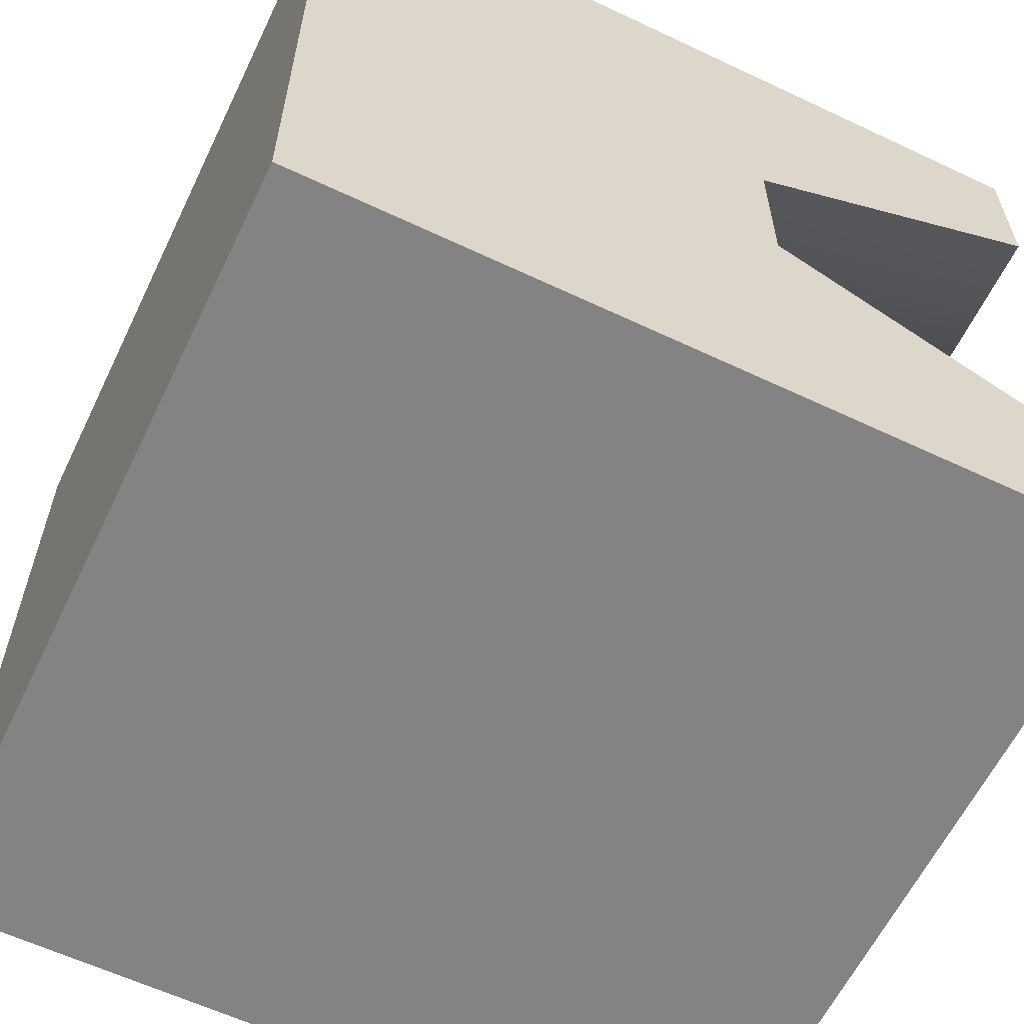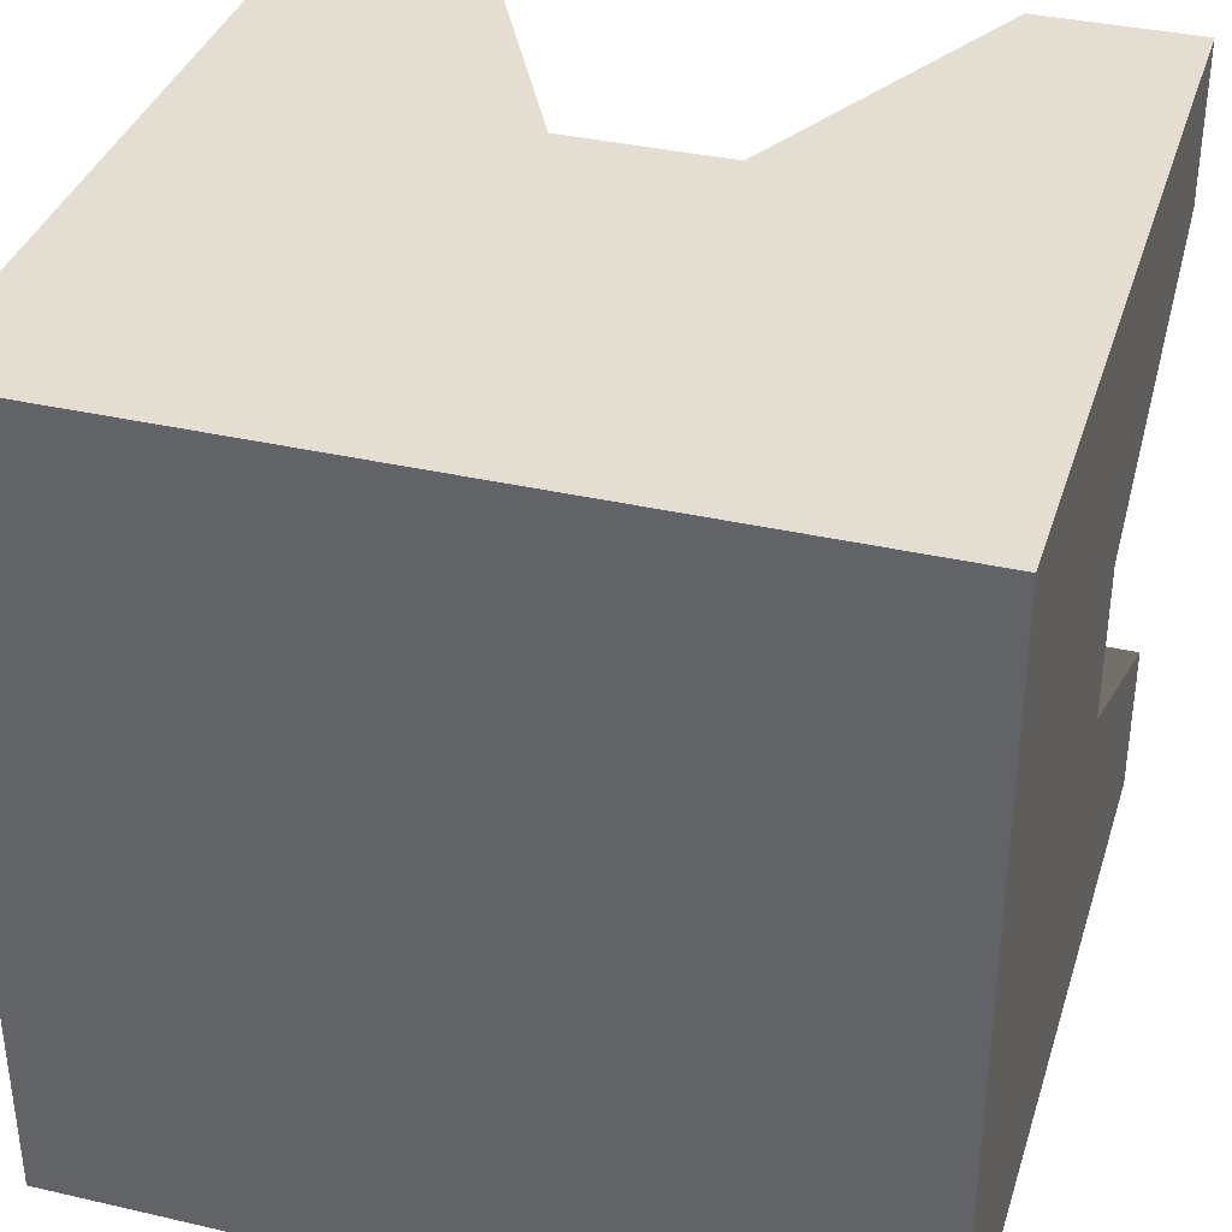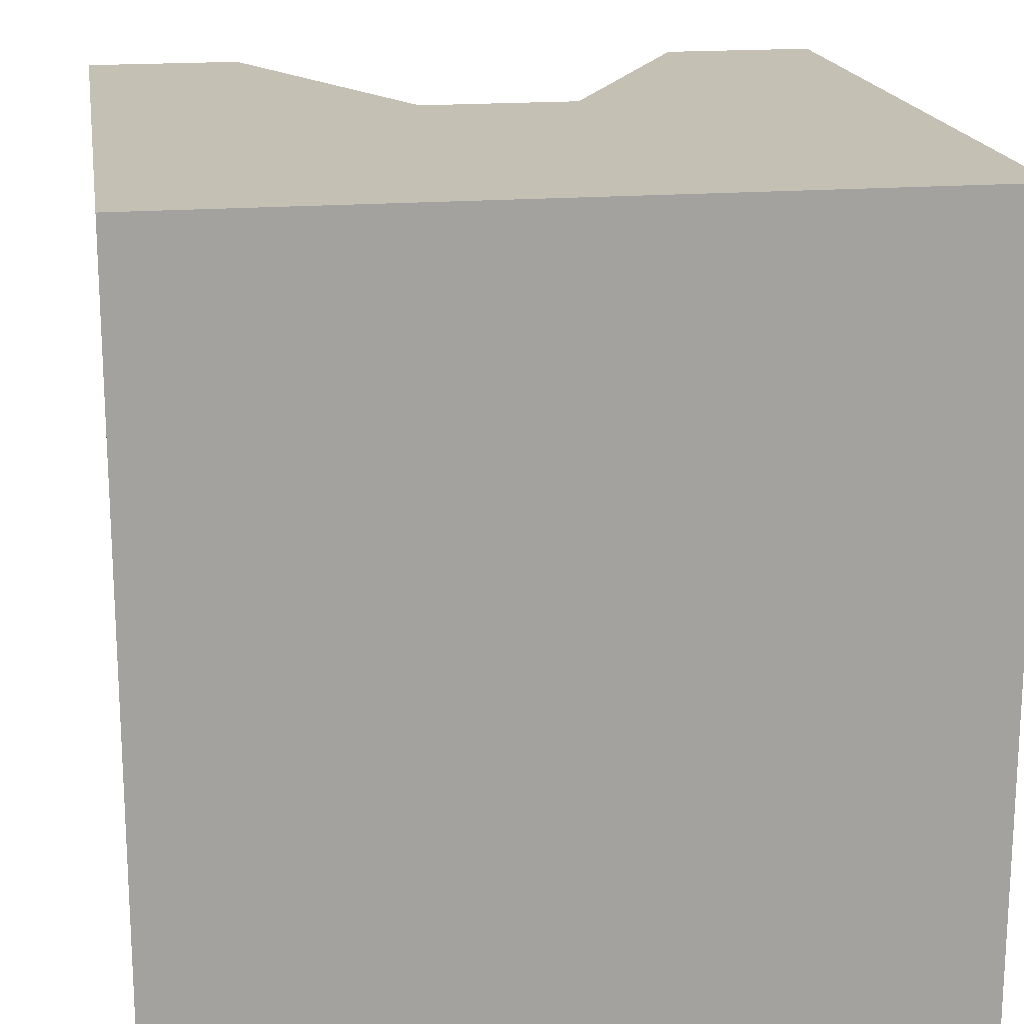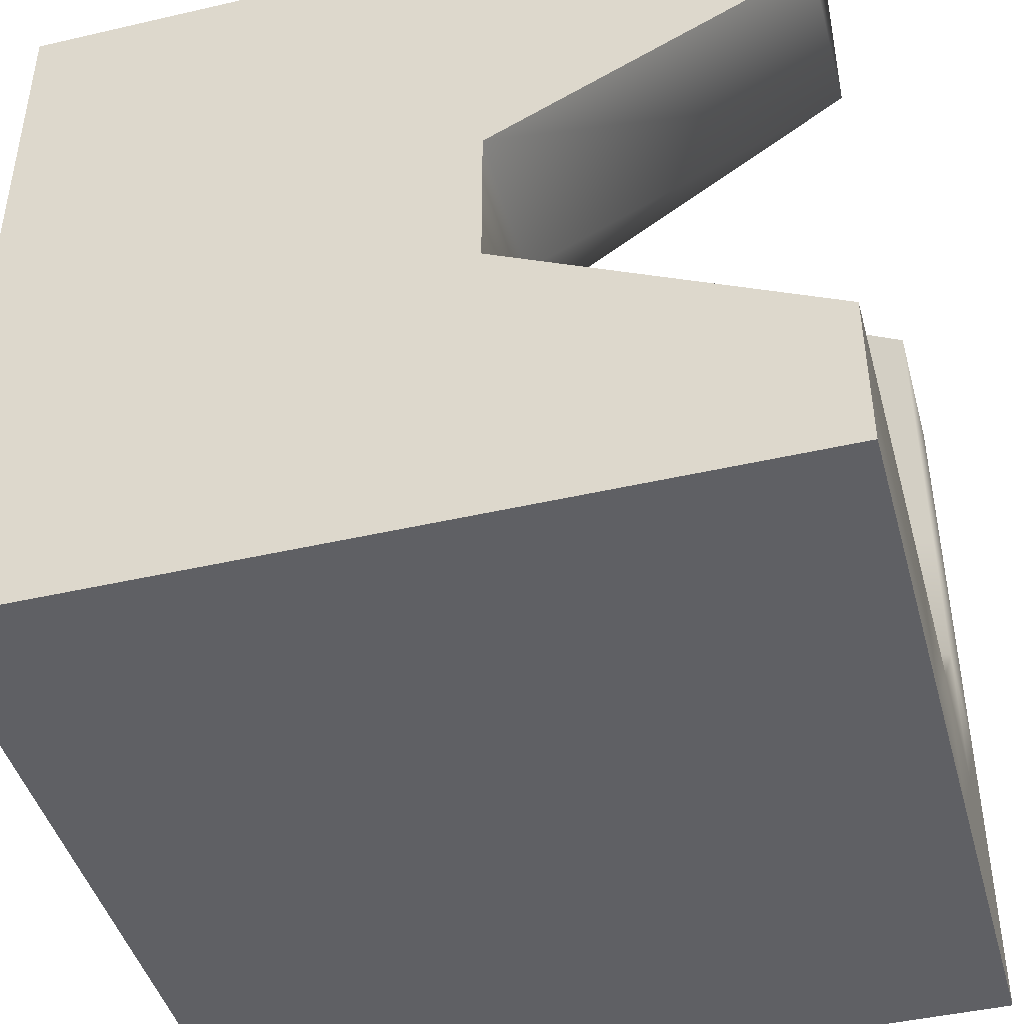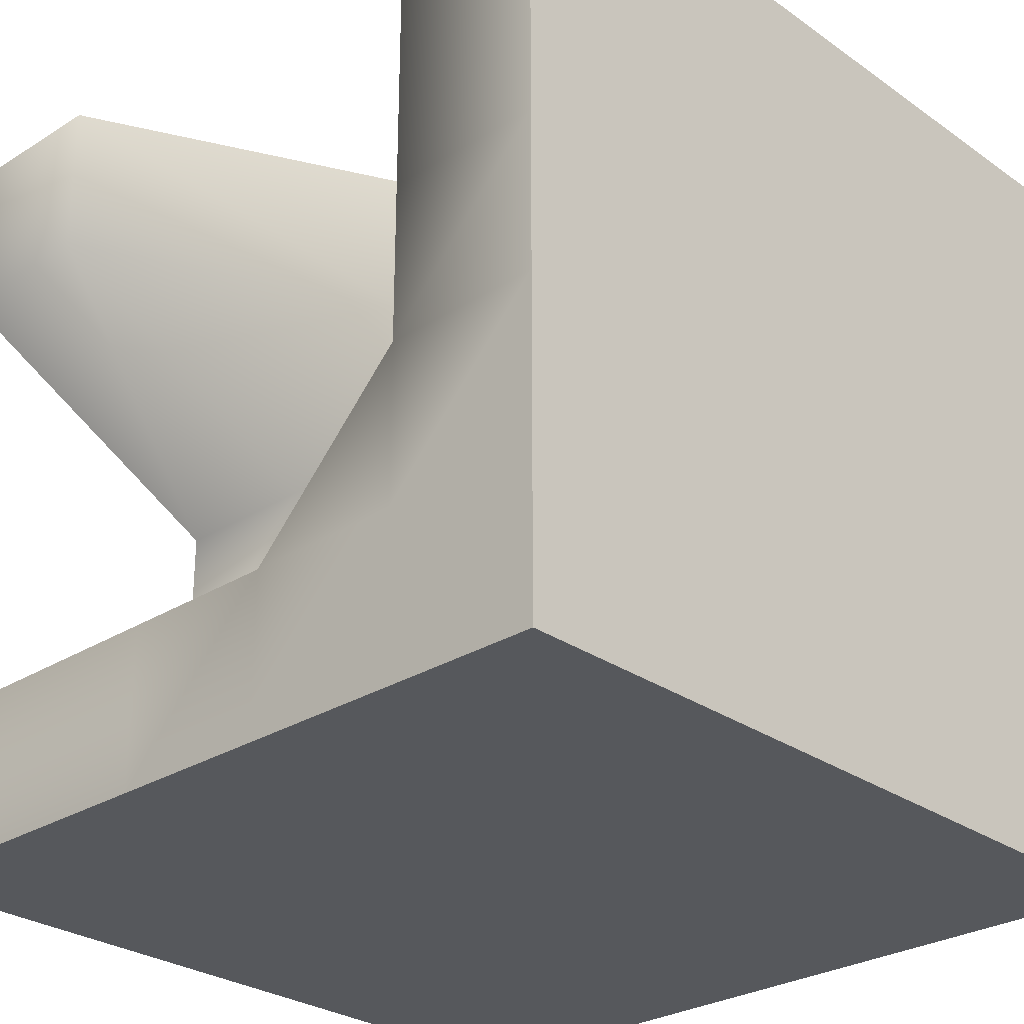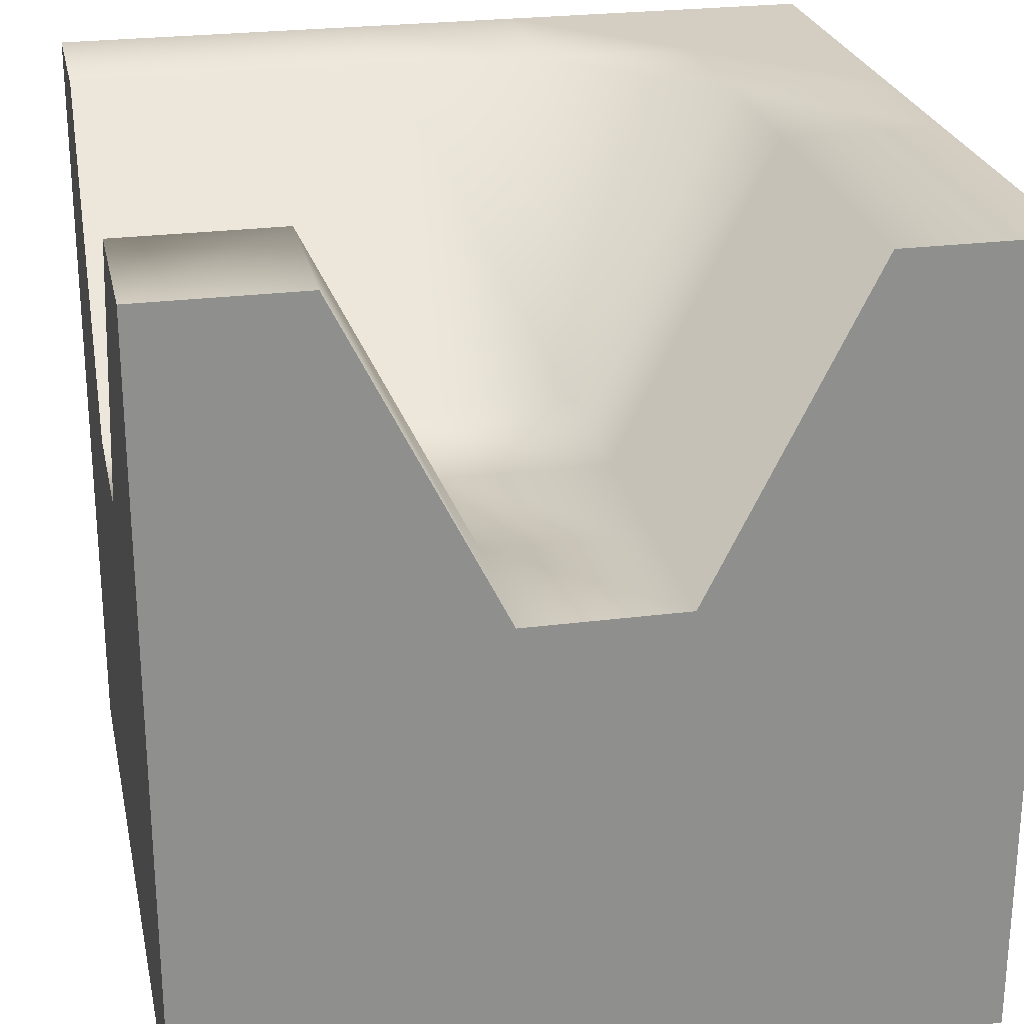
<metadata>
{"format":"obj","ext":"obj","renderer":"f3d","projection":"perspective","resolution":1024,"background":"white","views":[{"elev":-61.0,"azim":64.3,"up":"+Z"},{"elev":36.3,"azim":16.7,"up":"+Z"},{"elev":18.0,"azim":-9.0,"up":"+Z"},{"elev":-44.3,"azim":105.1,"up":"+Z"},{"elev":-28.1,"azim":-136.6,"up":"+Z"},{"elev":25.0,"azim":78.2,"up":"+Y"}]}
</metadata>
<code>
v  -2.5 0 1.5
v  -1.5 0 1.5
v  -1.5 0 2.5
v  -2.5 0 2.5
v  -1.5 5 2.5
v  -1.5 5 1.5
v  -2.5 5 1.5
v  -2.5 5 2.5
v  2.5 0 1.5
v  2.5 5 1.5
v  2.5 5 2.5
v  2.5 0 2.5
v  1.5 0 -2.5
v  1.5 5 -2.5
v  2.5 5 -2.5
v  2.5 0 -2.5
v  -2.5 0 -1.5
v  -2.5 5 -1.5
v  -2.5 5 -2.5
v  -2.5 0 -2.5
v  -0.5 0 -2.5
v  -0.5 0 -1.5
v  -1.5 0 -1.5
v  -1.5 0 -2.5
v  -0.5 3 2.5
v  -0.5 3 1.5
v  -0.5 0 2.5
v  -1.5 5 -2.5
v  -0.5 5 -2.5
v  0.5 0 -2.5
v  0.5 0 -1.5
v  0.5 3 2.5
v  0.5 3 1.5
v  0.5 0 2.5
v  0.5 5 -2.5
v  1.5 0 -1.5
v  1.5 5 2.5
v  1.5 5 1.5
v  1.5 0 2.5
v  2.5 0 -1.5
v  -1.5 5 -1.5
v  2.5 5 -1.5
v  -2.5 0 -0.5
v  -2.5 5 -0.5
v  -0.5 0 -0.5
v  -1.5 0 -0.5
v  -0.5 5 -1.5
v  0.5 0 -0.5
v  0.5 5 -1.5
v  1.5 0 -0.5
v  1.5 5 -1.5
v  2.5 0 -0.5
v  -1.5 5 -0.5
v  2.5 3 -0.5
v  -0.5 3 -0.5
v  0.5 3 -0.5
v  1.5 3 -0.5
v  -2.5 0 0.5
v  -2.5 5 0.5
v  -0.5 0 0.5
v  -1.5 0 0.5
v  0.5 0 0.5
v  1.5 0 0.5
v  2.5 0 0.5
v  -1.5 5 0.5
v  2.5 3 0.5
v  -0.5 3 0.5
v  0.5 3 0.5
v  1.5 3 0.5
v  -0.5 0 1.5
v  0.5 0 1.5
v  1.5 0 1.5
g Box001
f 1 2 3
f 3 4 1
f 5 6 7
f 7 8 5
f 3 5 8
f 8 4 3
f 9 10 11
f 11 12 9
f 13 14 15
f 15 16 13
f 17 18 19
f 19 20 17
f 21 22 23
f 23 24 21
f 25 26 6
f 6 5 25
f 27 25 5
f 5 3 27
f 20 19 28
f 28 24 20
f 24 28 29
f 29 21 24
f 30 31 22
f 22 21 30
f 32 33 26
f 26 25 32
f 34 32 25
f 25 27 34
f 21 29 35
f 35 30 21
f 13 36 31
f 31 30 13
f 37 38 33
f 33 32 37
f 39 37 32
f 32 34 39
f 30 35 14
f 14 13 30
f 16 40 36
f 36 13 16
f 11 10 38
f 38 37 11
f 12 11 37
f 37 39 12
f 20 24 23
f 23 17 20
f 28 19 18
f 18 41 28
f 16 15 42
f 42 40 16
f 43 44 18
f 18 17 43
f 45 46 23
f 23 22 45
f 29 28 41
f 41 47 29
f 48 45 22
f 22 31 48
f 35 29 47
f 47 49 35
f 50 48 31
f 31 36 50
f 14 35 49
f 49 51 14
f 52 50 36
f 36 40 52
f 15 14 51
f 51 42 15
f 17 23 46
f 46 43 17
f 41 18 44
f 44 53 41
f 40 42 54
f 54 52 40
f 47 41 53
f 53 55 47
f 49 47 55
f 55 56 49
f 51 49 56
f 56 57 51
f 42 51 57
f 57 54 42
f 58 59 44
f 44 43 58
f 60 61 46
f 46 45 60
f 62 60 45
f 45 48 62
f 63 62 48
f 48 50 63
f 64 63 50
f 50 52 64
f 43 46 61
f 61 58 43
f 53 44 59
f 59 65 53
f 52 54 66
f 66 64 52
f 55 53 65
f 65 67 55
f 56 55 67
f 67 68 56
f 57 56 68
f 68 69 57
f 54 57 69
f 69 66 54
f 1 7 59
f 59 58 1
f 70 2 61
f 61 60 70
f 71 70 60
f 60 62 71
f 72 71 62
f 62 63 72
f 9 72 63
f 63 64 9
f 58 61 2
f 2 1 58
f 65 59 7
f 7 6 65
f 64 66 10
f 10 9 64
f 67 65 6
f 6 26 67
f 68 67 26
f 26 33 68
f 69 68 33
f 33 38 69
f 66 69 38
f 38 10 66
f 4 8 7
f 7 1 4
f 27 3 2
f 2 70 27
f 34 27 70
f 70 71 34
f 39 34 71
f 71 72 39
f 12 39 72
f 72 9 12

</code>
